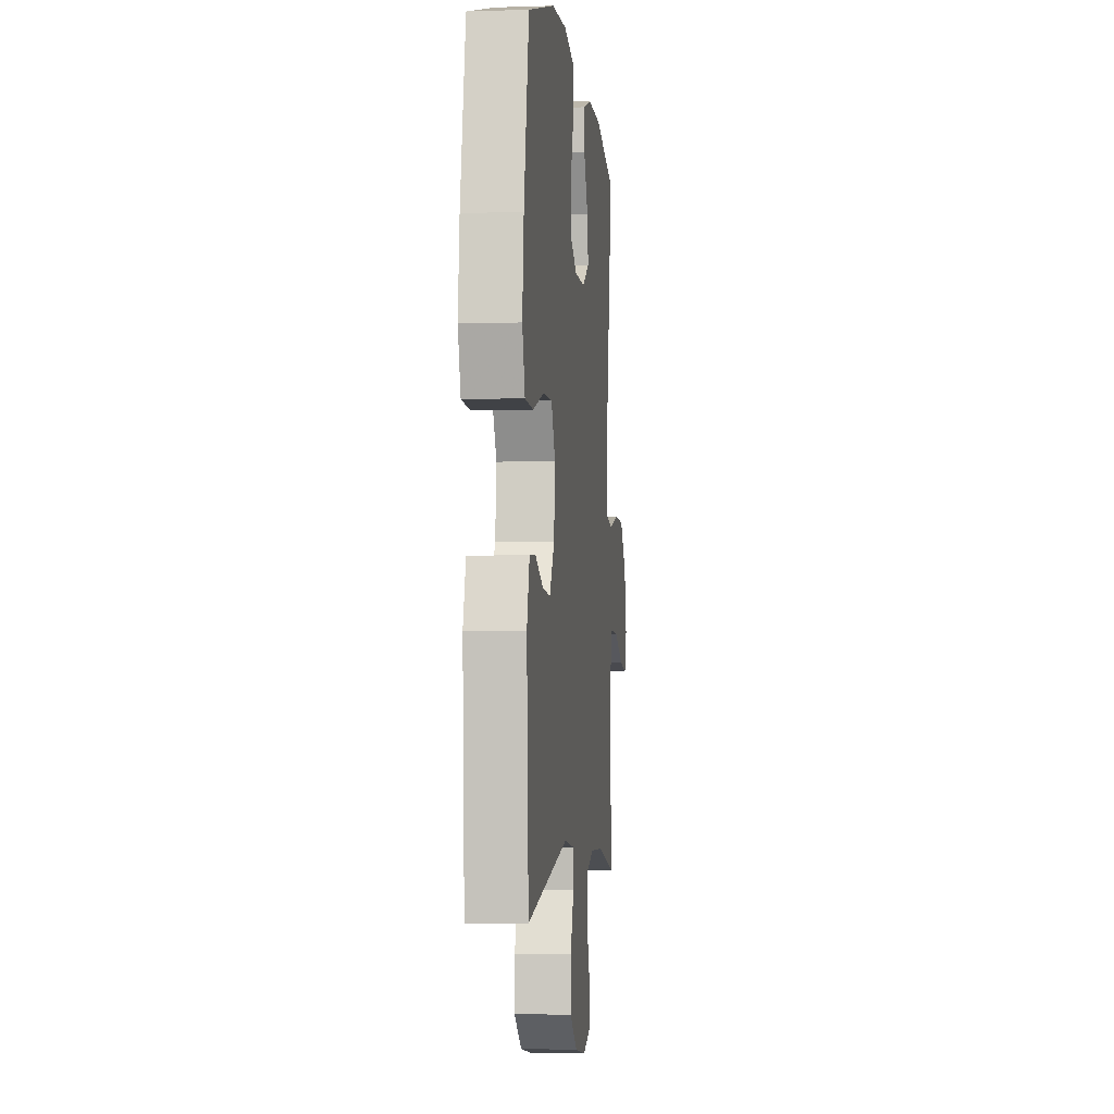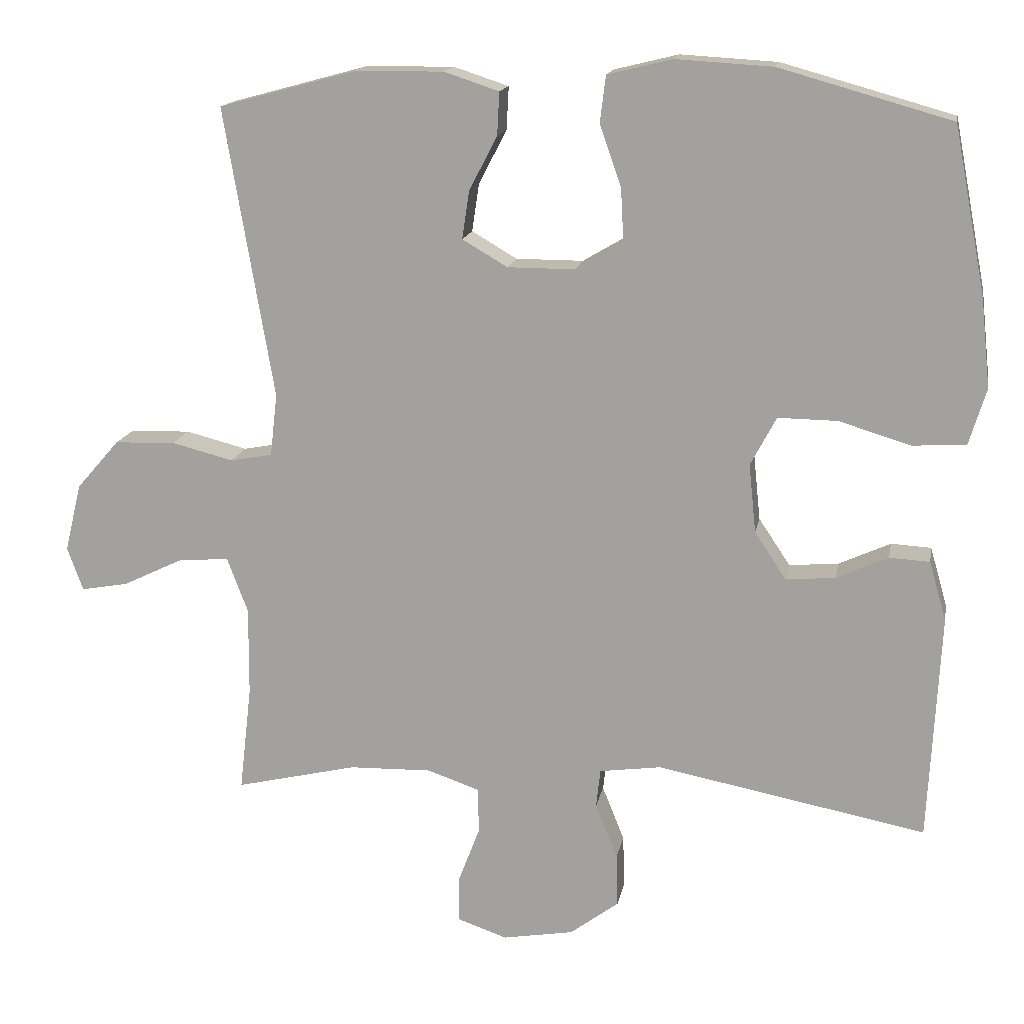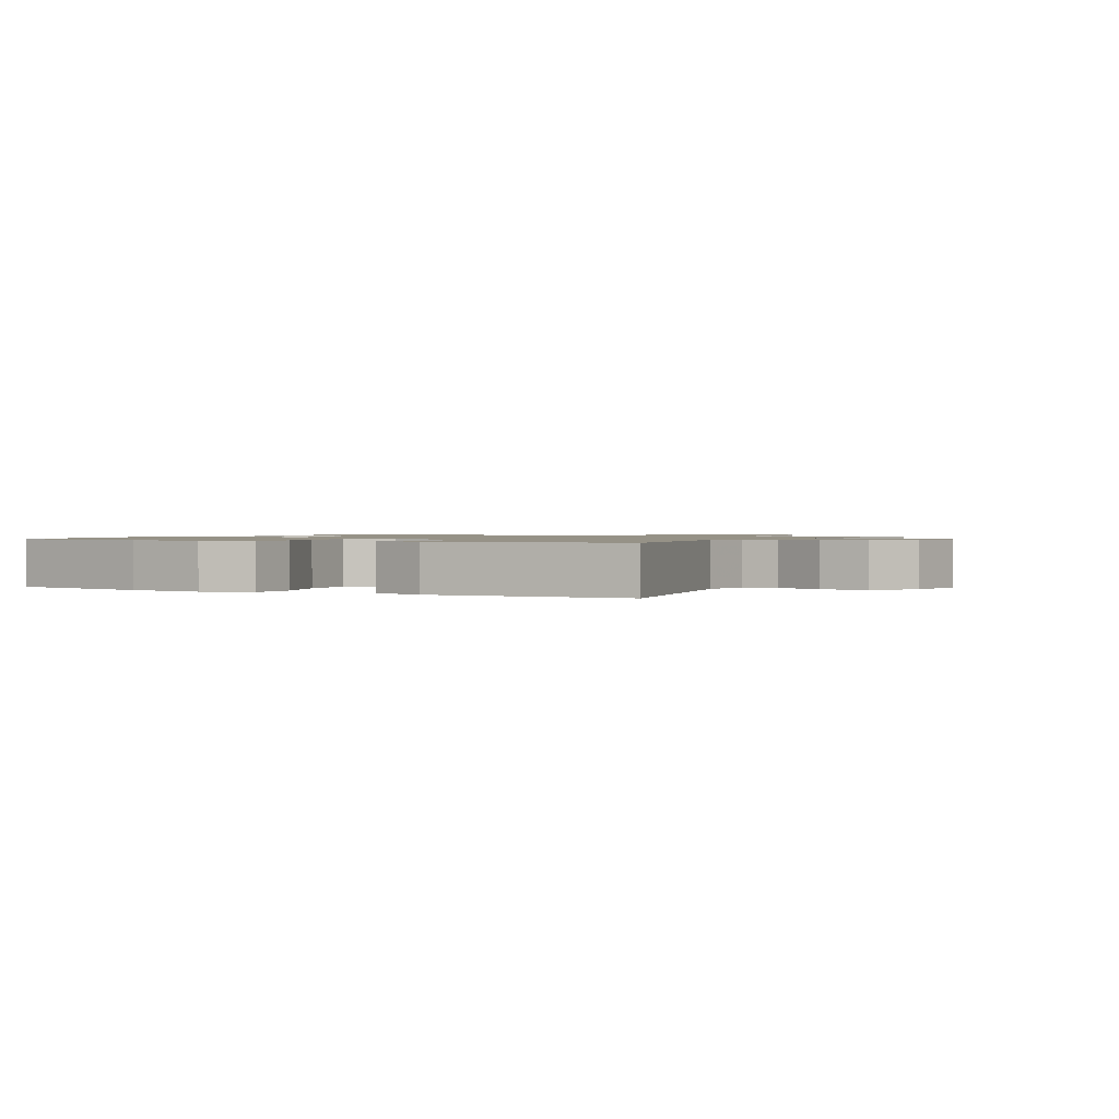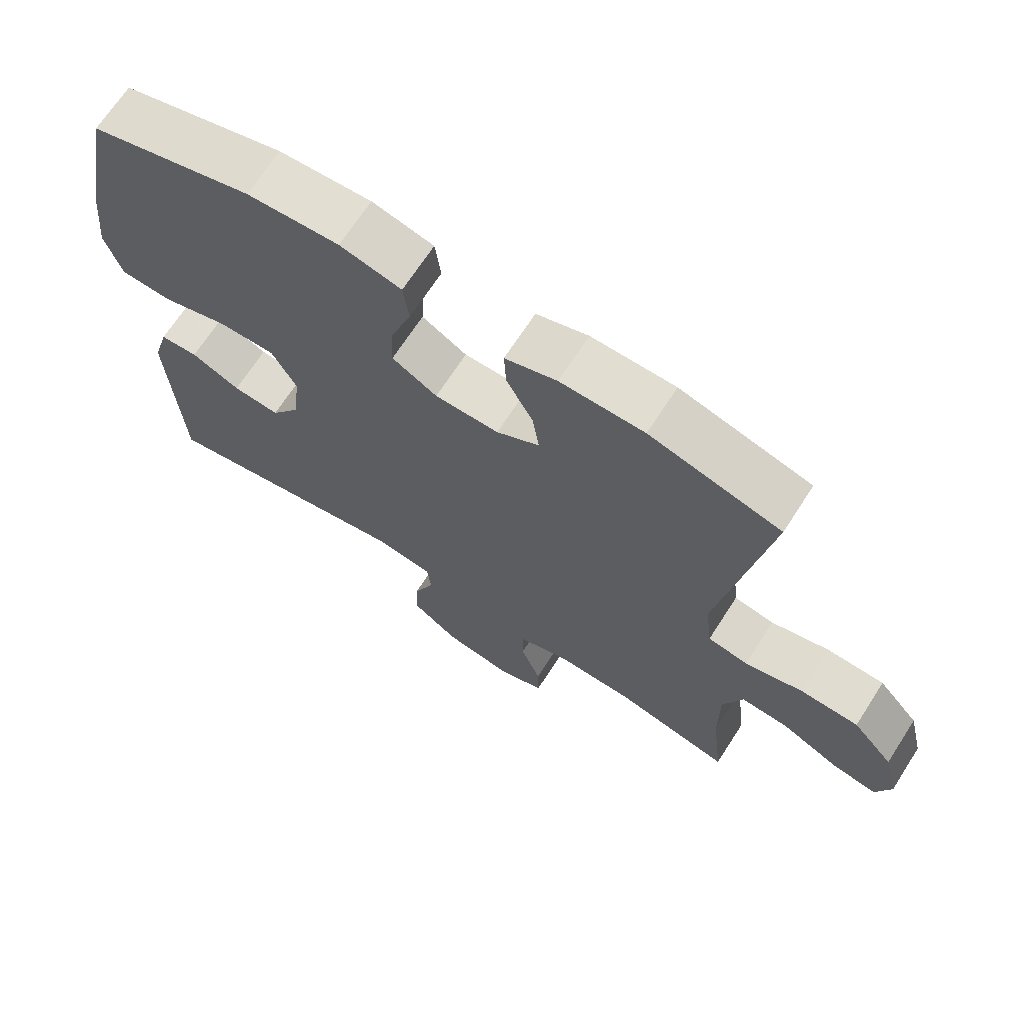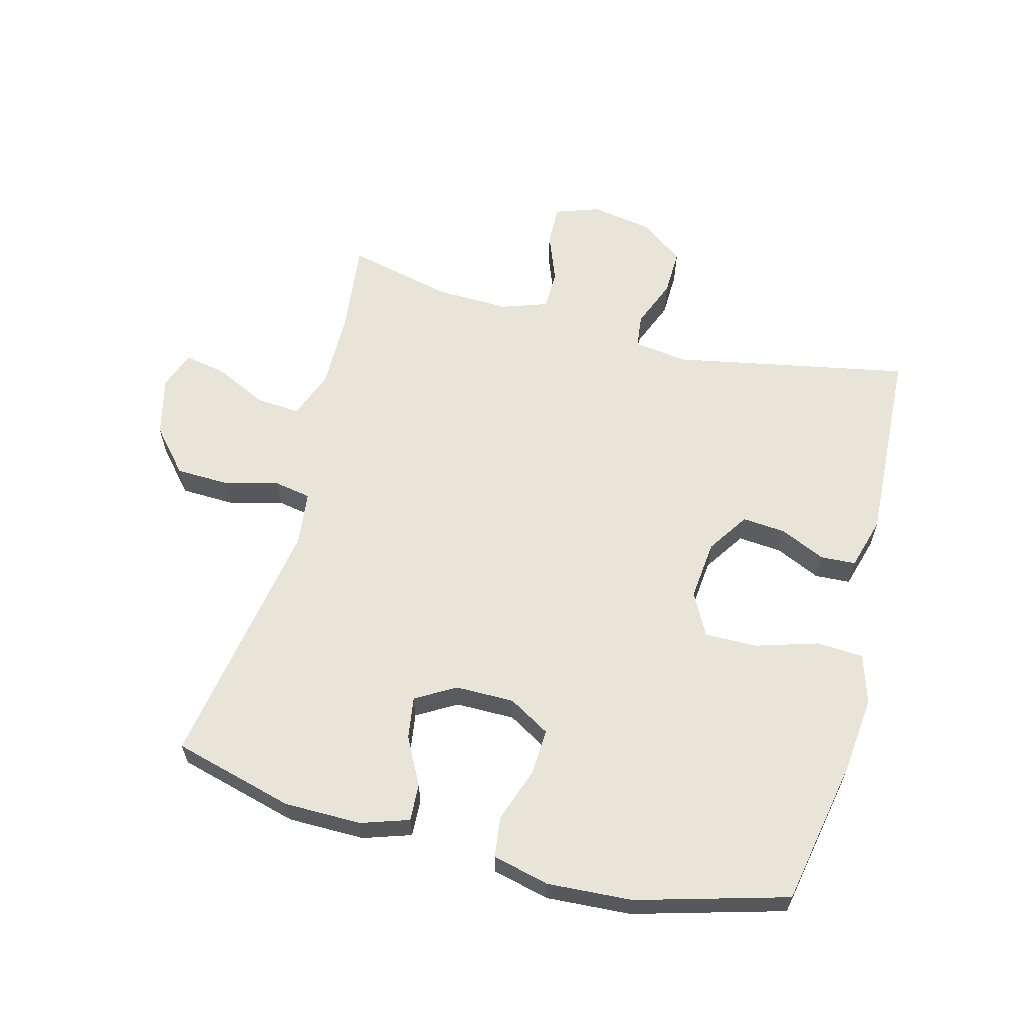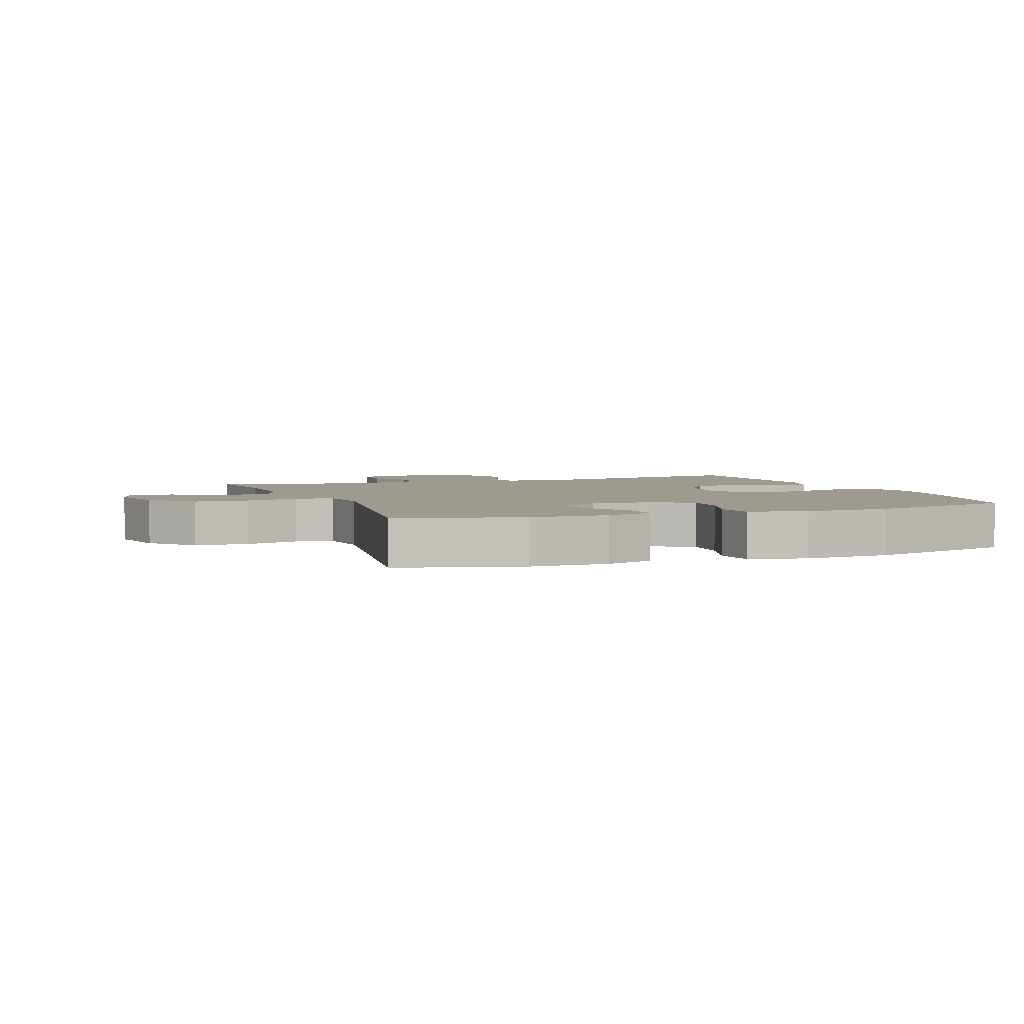
<metadata>
{"format":"obj","ext":"obj","renderer":"f3d","projection":"perspective","resolution":1024,"background":"white","views":[{"elev":-3.3,"azim":96.3,"up":"+Z"},{"elev":15.5,"azim":10.4,"up":"+Z"},{"elev":1.1,"azim":117.8,"up":"+Y"},{"elev":68.7,"azim":-147.2,"up":"+Z"},{"elev":61.3,"azim":14.6,"up":"+Y"},{"elev":3.7,"azim":-20.8,"up":"+Y"}]}
</metadata>
<code>
v 0.5 0.07 0.5
v 0.545 0.07 0.267
v 0.558 0.07 0.145
v 0.534 0.07 0.066
v 0.459 0.07 0.062
v 0.36 0.07 0.092
v 0.277 0.07 0.093
v 0.241 0.07 0.025
v 0.251 0.07 -0.071
v 0.295 0.07 -0.137
v 0.364 0.07 -0.131
v 0.436 0.07 -0.098
v 0.492 0.07 -0.101
v 0.516 0.07 -0.184
v 0.5 0.07 -0.5
v 0.124 0.07 -0.428
v 0.038 0.07 -0.44
v 0.032 0.07 -0.494
v 0.063 0.07 -0.571
v 0.065 0.07 -0.645
v -0.003 0.07 -0.696
v -0.102 0.07 -0.713
v -0.172 0.07 -0.689
v -0.171 0.07 -0.625
v -0.141 0.07 -0.546
v -0.142 0.07 -0.482
v -0.215 0.07 -0.457
v -0.33 0.07 -0.46
v -0.5 0.07 -0.5
v -0.483 0.07 -0.352
v -0.482 0.07 -0.228
v -0.511 0.07 -0.151
v -0.581 0.07 -0.156
v -0.666 0.07 -0.197
v -0.732 0.07 -0.209
v -0.754 0.07 -0.148
v -0.731 0.07 -0.053
v -0.671 0.07 0.016
v -0.586 0.07 0.019
v -0.5 0.07 -0.003
v -0.441 0.07 0.008
v -0.431 0.07 0.095
v -0.5 0.07 0.5
v -0.308 0.07 0.552
v -0.185 0.07 0.553
v -0.109 0.07 0.528
v -0.112 0.07 0.468
v -0.151 0.07 0.393
v -0.161 0.07 0.326
v -0.098 0.07 0.289
v -0.004 0.07 0.289
v 0.062 0.07 0.328
v 0.058 0.07 0.402
v 0.028 0.07 0.488
v 0.036 0.07 0.553
v 0.126 0.07 0.575
v 0.261 0.07 0.567
v 0.5 0 0.5
v 0.545 0 0.267
v 0.558 0 0.145
v 0.534 0 0.066
v 0.459 0 0.062
v 0.36 0 0.092
v 0.277 0 0.093
v 0.241 0 0.025
v 0.251 0 -0.071
v 0.295 0 -0.137
v 0.364 0 -0.131
v 0.436 0 -0.098
v 0.492 0 -0.101
v 0.516 0 -0.184
v 0.5 0 -0.5
v 0.124 0 -0.428
v 0.038 0 -0.44
v 0.032 0 -0.494
v 0.063 0 -0.571
v 0.065 0 -0.645
v -0.003 0 -0.696
v -0.102 0 -0.713
v -0.172 0 -0.689
v -0.171 0 -0.625
v -0.141 0 -0.546
v -0.142 0 -0.482
v -0.215 0 -0.457
v -0.33 0 -0.46
v -0.5 0 -0.5
v -0.483 0 -0.352
v -0.482 0 -0.228
v -0.511 0 -0.151
v -0.581 0 -0.156
v -0.666 0 -0.197
v -0.732 0 -0.209
v -0.754 0 -0.148
v -0.731 0 -0.053
v -0.671 0 0.016
v -0.586 0 0.019
v -0.5 0 -0.003
v -0.441 0 0.008
v -0.431 0 0.095
v -0.5 0 0.5
v -0.308 0 0.552
v -0.185 0 0.553
v -0.109 0 0.528
v -0.112 0 0.468
v -0.151 0 0.393
v -0.161 0 0.326
v -0.098 0 0.289
v -0.004 0 0.289
v 0.062 0 0.328
v 0.058 0 0.402
v 0.028 0 0.488
v 0.036 0 0.553
v 0.126 0 0.575
v 0.261 0 0.567
f 4 5 6
f 3 4 6
f 2 3 6
f 1 2 6
f 57 1 6
f 56 57 6
f 55 56 6
f 54 55 6
f 53 54 6
f 52 53 6 7
f 51 52 7 8
f 50 51 8 9
f 49 50 9 10
f 46 47 48
f 45 46 48
f 44 45 48
f 43 44 48
f 42 43 48
f 41 42 48 49
f 38 39 40
f 37 38 40
f 36 37 40
f 35 36 40
f 34 35 40
f 33 34 40
f 32 33 40 41
f 41 49 10
f 32 41 10
f 31 32 10
f 28 29 30
f 31 10 11
f 30 31 11
f 28 30 11
f 27 28 11
f 23 24 25
f 22 23 25
f 21 22 25
f 20 21 25
f 19 20 25
f 18 19 25
f 17 18 25 26
f 14 15 16
f 13 14 16
f 12 13 16
f 11 12 16
f 11 16 17
f 11 17 26 27
f 63 62 61
f 63 61 60
f 63 60 59
f 63 59 58
f 63 58 114
f 63 114 113
f 63 113 112
f 63 112 111
f 63 111 110
f 64 63 110 109
f 65 64 109 108
f 66 65 108 107
f 67 66 107 106
f 105 104 103
f 105 103 102
f 105 102 101
f 105 101 100
f 105 100 99
f 106 105 99 98
f 97 96 95
f 97 95 94
f 97 94 93
f 97 93 92
f 97 92 91
f 97 91 90
f 98 97 90 89
f 67 106 98
f 67 98 89
f 67 89 88
f 87 86 85
f 68 67 88
f 68 88 87
f 68 87 85
f 68 85 84
f 82 81 80
f 82 80 79
f 82 79 78
f 82 78 77
f 82 77 76
f 82 76 75
f 83 82 75 74
f 73 72 71
f 73 71 70
f 73 70 69
f 73 69 68
f 74 73 68
f 84 83 74 68
f 1 58 59 2
f 2 59 60 3
f 3 60 61 4
f 4 61 62 5
f 5 62 63 6
f 6 63 64 7
f 7 64 65 8
f 8 65 66 9
f 9 66 67 10
f 10 67 68 11
f 11 68 69 12
f 12 69 70 13
f 13 70 71 14
f 14 71 72 15
f 15 72 73 16
f 16 73 74 17
f 17 74 75 18
f 18 75 76 19
f 19 76 77 20
f 20 77 78 21
f 21 78 79 22
f 22 79 80 23
f 23 80 81 24
f 24 81 82 25
f 25 82 83 26
f 26 83 84 27
f 27 84 85 28
f 28 85 86 29
f 29 86 87 30
f 30 87 88 31
f 31 88 89 32
f 32 89 90 33
f 33 90 91 34
f 34 91 92 35
f 35 92 93 36
f 36 93 94 37
f 37 94 95 38
f 38 95 96 39
f 39 96 97 40
f 40 97 98 41
f 41 98 99 42
f 42 99 100 43
f 43 100 101 44
f 44 101 102 45
f 45 102 103 46
f 46 103 104 47
f 47 104 105 48
f 48 105 106 49
f 49 106 107 50
f 50 107 108 51
f 51 108 109 52
f 52 109 110 53
f 53 110 111 54
f 54 111 112 55
f 55 112 113 56
f 56 113 114 57
f 57 114 58 1

</code>
